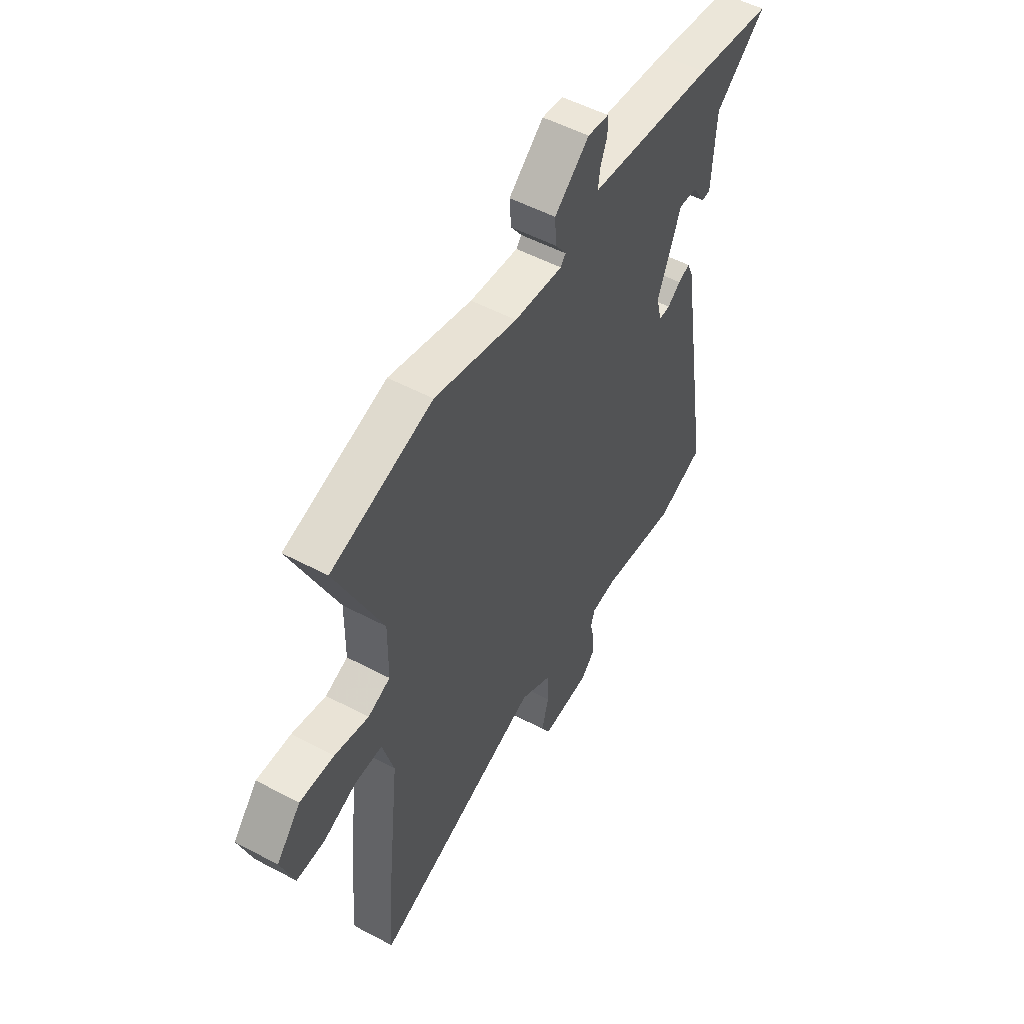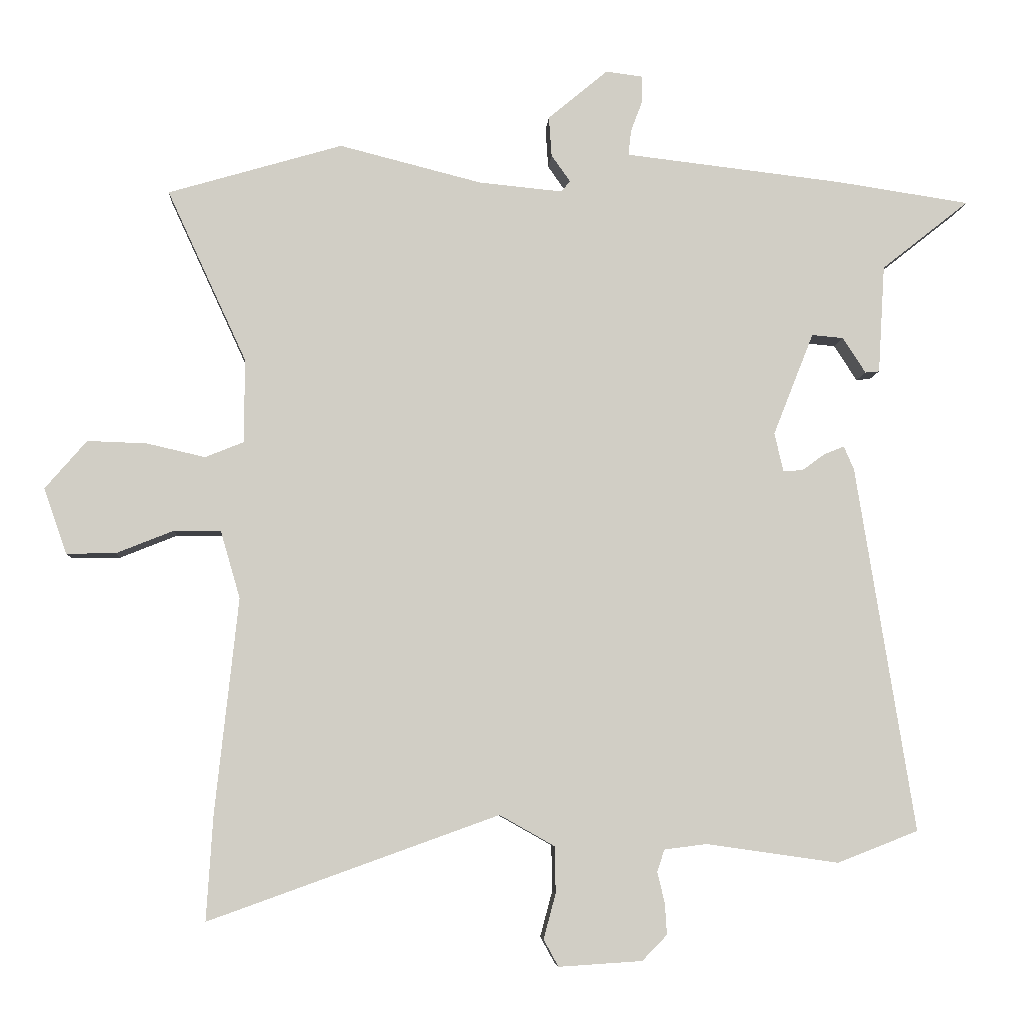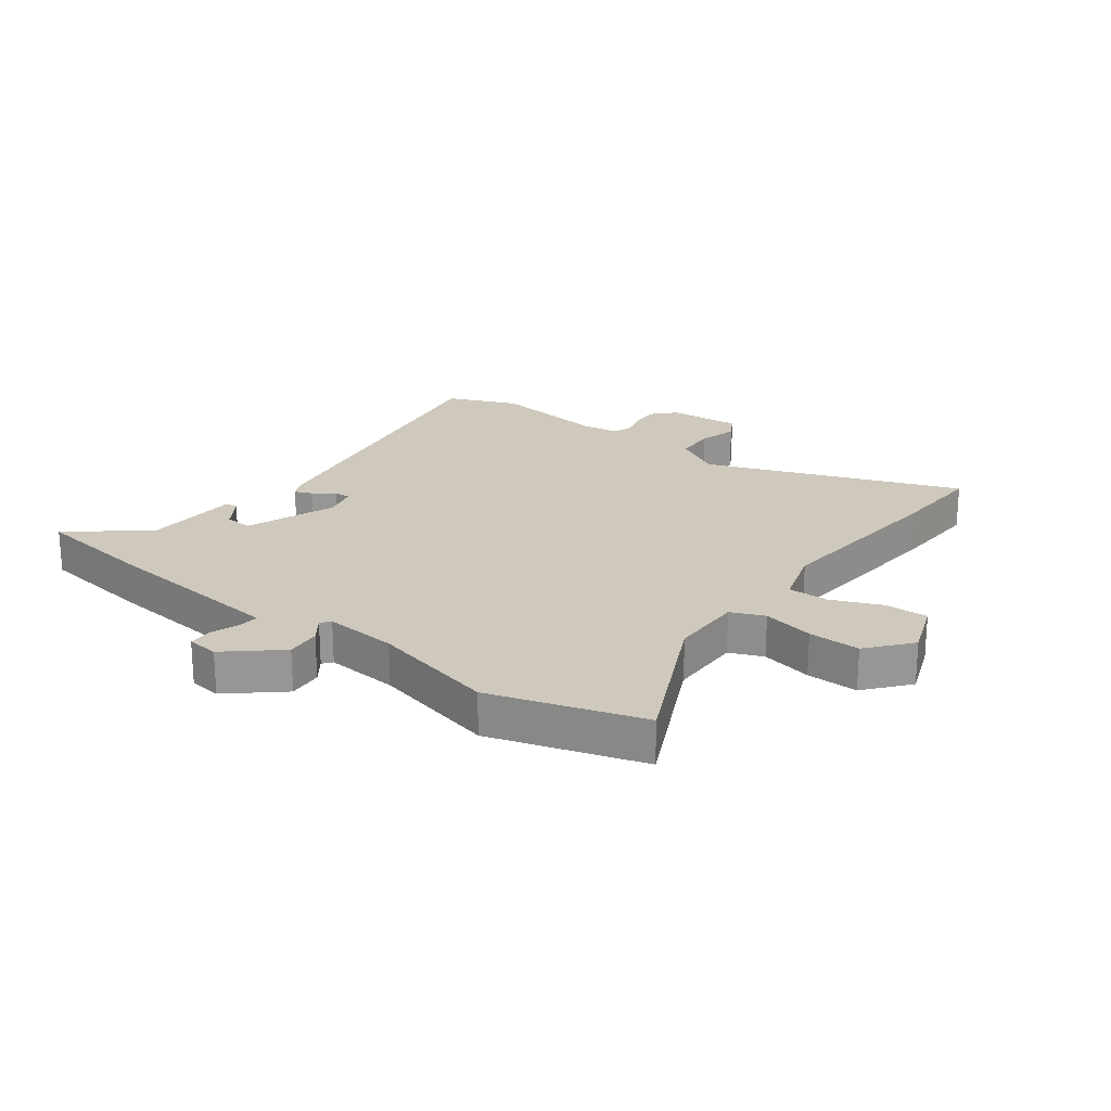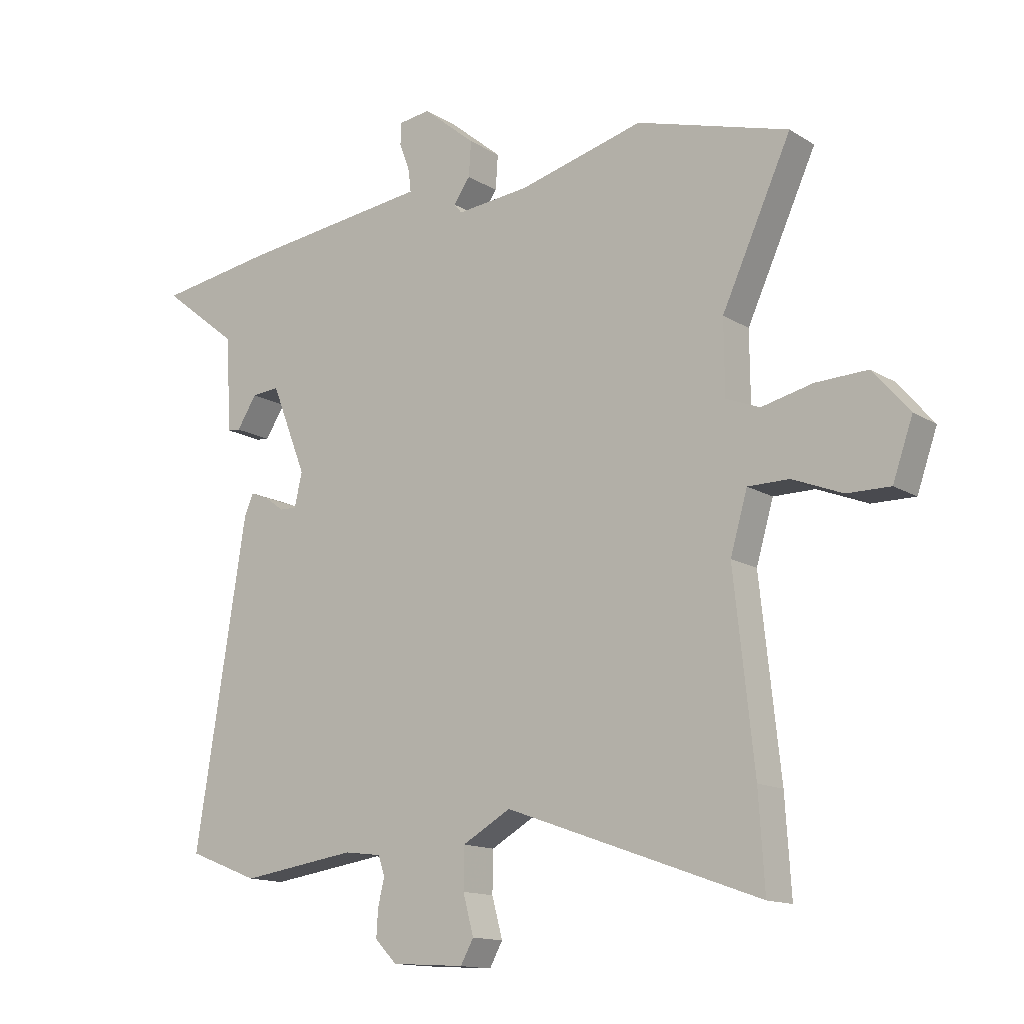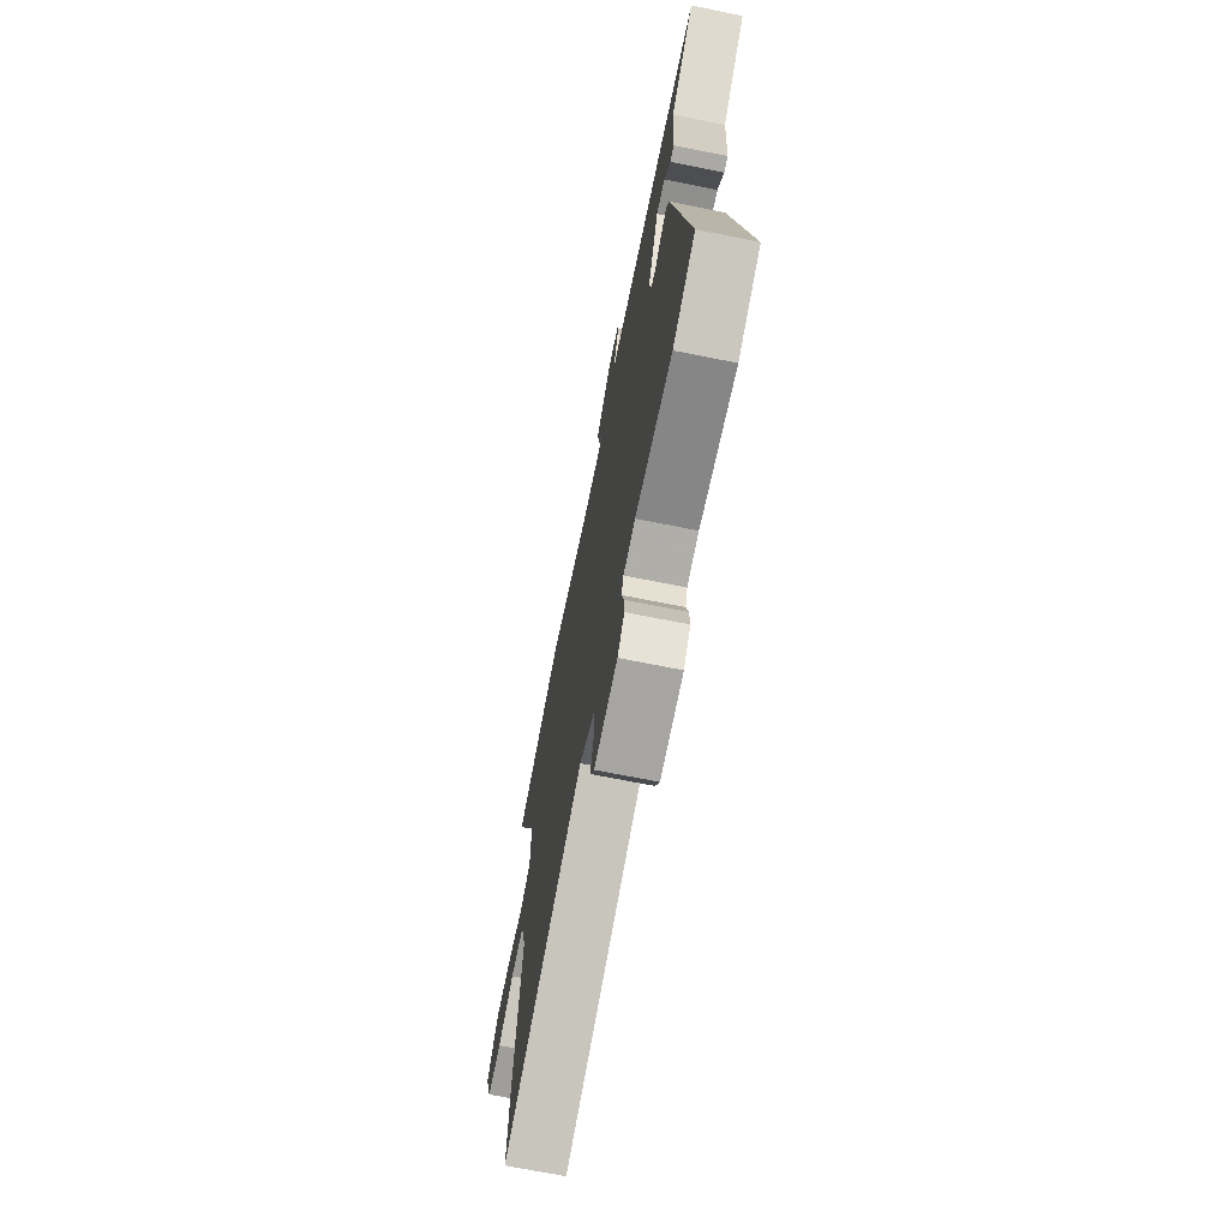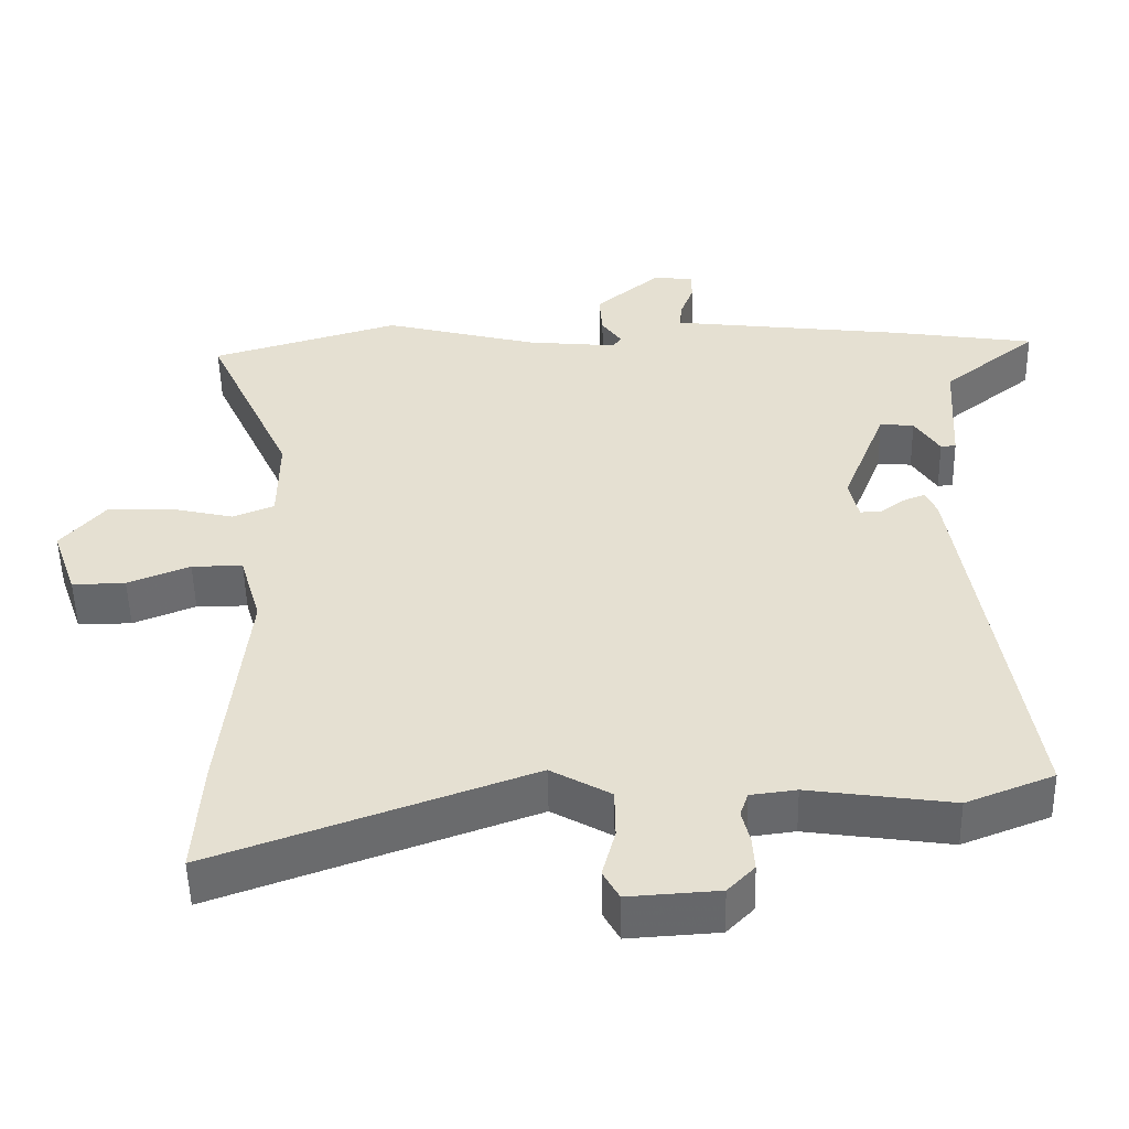
<metadata>
{"format":"obj","ext":"obj","renderer":"f3d","projection":"perspective","resolution":1024,"background":"white","views":[{"elev":52.3,"azim":119.8,"up":"+Z"},{"elev":-6.4,"azim":176.6,"up":"+Z"},{"elev":22.4,"azim":35.9,"up":"+Y"},{"elev":-14.0,"azim":36.8,"up":"+Z"},{"elev":-70.2,"azim":-101.3,"up":"+Z"},{"elev":-51.9,"azim":-178.8,"up":"+Z"}]}
</metadata>
<code>
v 0.497 0.07 -0.454
v 0.507 0.07 -0.612
v 0.076 0.07 -0.457
v -0.006 0.07 -0.503
v -0.007 0.07 -0.572
v 0.011 0.07 -0.639
v -0.011 0.07 -0.679
v -0.135 0.07 -0.671
v -0.172 0.07 -0.633
v -0.169 0.07 -0.586
v -0.158 0.07 -0.541
v -0.169 0.07 -0.508
v -0.232 0.07 -0.5
v -0.429 0.07 -0.528
v -0.549 0.07 -0.481
v -0.462 0.07 0.063
v -0.447 0.07 0.098
v -0.417 0.07 0.086
v -0.383 0.07 0.061
v -0.354 0.07 0.06
v -0.341 0.07 0.117
v -0.401 0.07 0.269
v -0.448 0.07 0.265
v -0.482 0.07 0.212
v -0.503 0.07 0.214
v -0.513 0.07 0.375
v -0.643 0.07 0.478
v -0.445 0.07 0.508
v -0.164 0.07 0.541
v -0.121 0.07 0.546
v -0.125 0.07 0.583
v -0.143 0.07 0.631
v -0.142 0.07 0.669
v -0.088 0.07 0.676
v 0.001 0.07 0.602
v -0.003 0.07 0.543
v -0.031 0.07 0.503
v -0.018 0.07 0.487
v 0.106 0.07 0.499
v 0.318 0.07 0.553
v 0.577 0.07 0.477
v 0.459 0.07 0.221
v 0.46 0.07 0.097
v 0.517 0.07 0.074
v 0.604 0.07 0.094
v 0.692 0.07 0.097
v 0.754 0.07 0.025
v 0.72 0.07 -0.072
v 0.647 0.07 -0.071
v 0.562 0.07 -0.037
v 0.492 0.07 -0.037
v 0.463 0.07 -0.137
v 0.497 0 -0.454
v 0.507 0 -0.612
v 0.076 0 -0.457
v -0.006 0 -0.503
v -0.007 0 -0.572
v 0.011 0 -0.639
v -0.011 0 -0.679
v -0.135 0 -0.671
v -0.172 0 -0.633
v -0.169 0 -0.586
v -0.158 0 -0.541
v -0.169 0 -0.508
v -0.232 0 -0.5
v -0.429 0 -0.528
v -0.549 0 -0.481
v -0.462 0 0.063
v -0.447 0 0.098
v -0.417 0 0.086
v -0.383 0 0.061
v -0.354 0 0.06
v -0.341 0 0.117
v -0.401 0 0.269
v -0.448 0 0.265
v -0.482 0 0.212
v -0.503 0 0.214
v -0.513 0 0.375
v -0.643 0 0.478
v -0.445 0 0.508
v -0.164 0 0.541
v -0.121 0 0.546
v -0.125 0 0.583
v -0.143 0 0.631
v -0.142 0 0.669
v -0.088 0 0.676
v 0.001 0 0.602
v -0.003 0 0.543
v -0.031 0 0.503
v -0.018 0 0.487
v 0.106 0 0.499
v 0.318 0 0.553
v 0.577 0 0.477
v 0.459 0 0.221
v 0.46 0 0.097
v 0.517 0 0.074
v 0.604 0 0.094
v 0.692 0 0.097
v 0.754 0 0.025
v 0.72 0 -0.072
v 0.647 0 -0.071
v 0.562 0 -0.037
v 0.492 0 -0.037
v 0.463 0 -0.137
f 48 49 50
f 47 48 50
f 46 47 50
f 45 46 50
f 44 45 50
f 43 44 50 51
f 39 40 41 42
f 38 39 42 43
f 35 36 37
f 34 35 37
f 33 34 37
f 32 33 37
f 31 32 37
f 30 31 37 38
f 43 51 52
f 38 43 52
f 30 38 52
f 29 30 52
f 28 29 52
f 27 28 52
f 26 27 52
f 17 18 19
f 16 17 19
f 15 16 19
f 14 15 19
f 13 14 19
f 12 13 19 20
f 11 12 20 21
f 9 10 11
f 8 9 11
f 7 8 11
f 6 7 11
f 5 6 11
f 4 5 11 21
f 52 1 2 3
f 4 21 22
f 3 4 22
f 52 3 22
f 23 24 25 26
f 22 23 26
f 22 26 52
f 102 101 100
f 102 100 99
f 102 99 98
f 102 98 97
f 102 97 96
f 103 102 96 95
f 94 93 92 91
f 95 94 91 90
f 89 88 87
f 89 87 86
f 89 86 85
f 89 85 84
f 89 84 83
f 90 89 83 82
f 104 103 95
f 104 95 90
f 104 90 82
f 104 82 81
f 104 81 80
f 104 80 79
f 104 79 78
f 71 70 69
f 71 69 68
f 71 68 67
f 71 67 66
f 71 66 65
f 72 71 65 64
f 73 72 64 63
f 63 62 61
f 63 61 60
f 63 60 59
f 63 59 58
f 63 58 57
f 73 63 57 56
f 55 54 53 104
f 74 73 56
f 74 56 55
f 74 55 104
f 78 77 76 75
f 78 75 74
f 104 78 74
f 1 53 54 2
f 2 54 55 3
f 3 55 56 4
f 4 56 57 5
f 5 57 58 6
f 6 58 59 7
f 7 59 60 8
f 8 60 61 9
f 9 61 62 10
f 10 62 63 11
f 11 63 64 12
f 12 64 65 13
f 13 65 66 14
f 14 66 67 15
f 15 67 68 16
f 16 68 69 17
f 17 69 70 18
f 18 70 71 19
f 19 71 72 20
f 20 72 73 21
f 21 73 74 22
f 22 74 75 23
f 23 75 76 24
f 24 76 77 25
f 25 77 78 26
f 26 78 79 27
f 27 79 80 28
f 28 80 81 29
f 29 81 82 30
f 30 82 83 31
f 31 83 84 32
f 32 84 85 33
f 33 85 86 34
f 34 86 87 35
f 35 87 88 36
f 36 88 89 37
f 37 89 90 38
f 38 90 91 39
f 39 91 92 40
f 40 92 93 41
f 41 93 94 42
f 42 94 95 43
f 43 95 96 44
f 44 96 97 45
f 45 97 98 46
f 46 98 99 47
f 47 99 100 48
f 48 100 101 49
f 49 101 102 50
f 50 102 103 51
f 51 103 104 52
f 52 104 53 1

</code>
